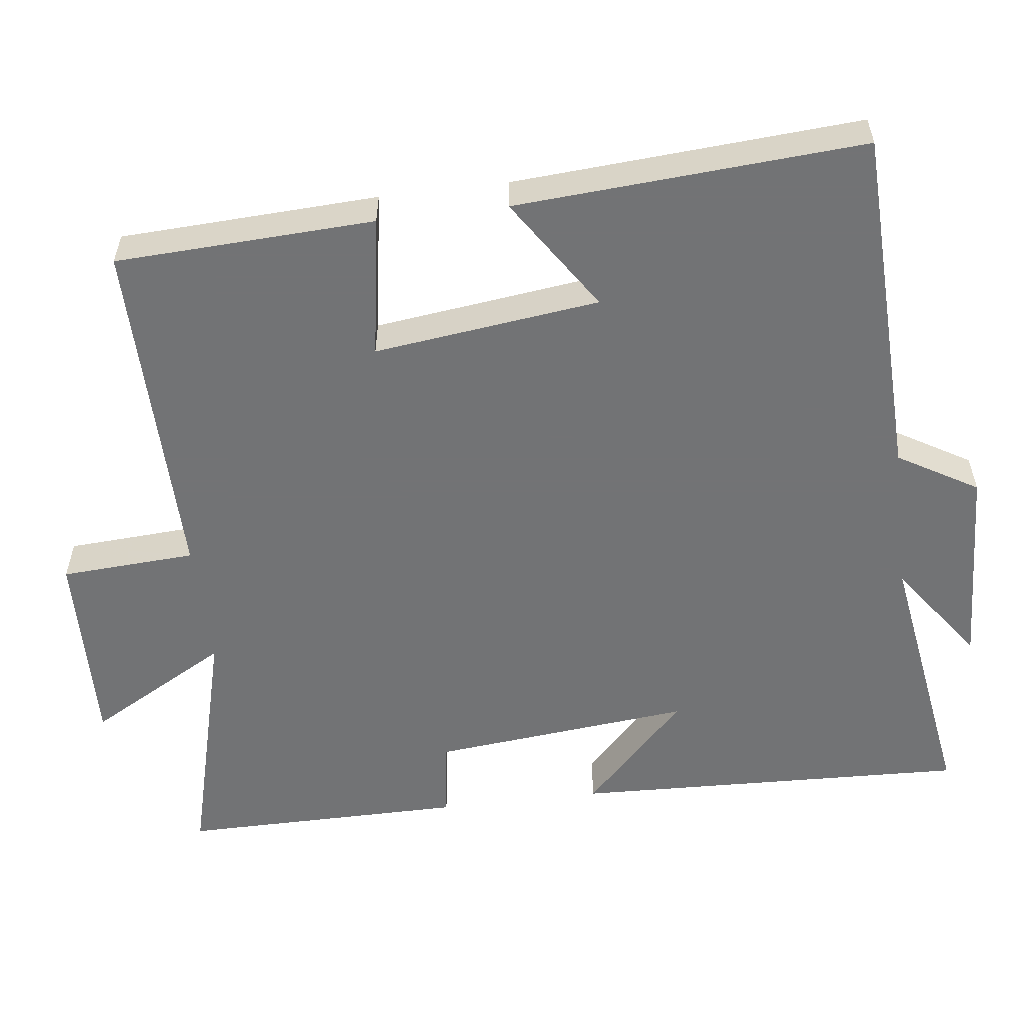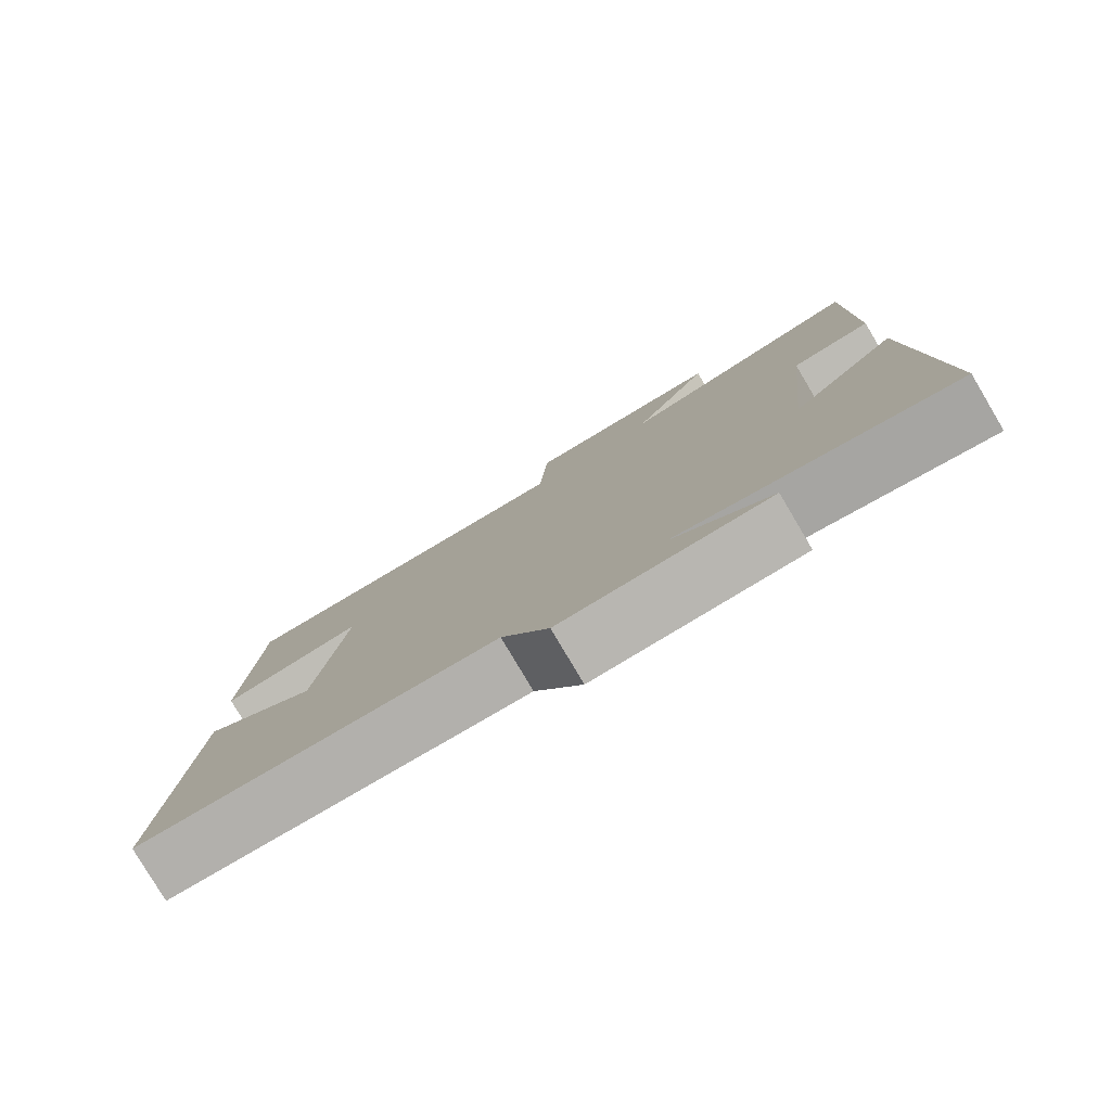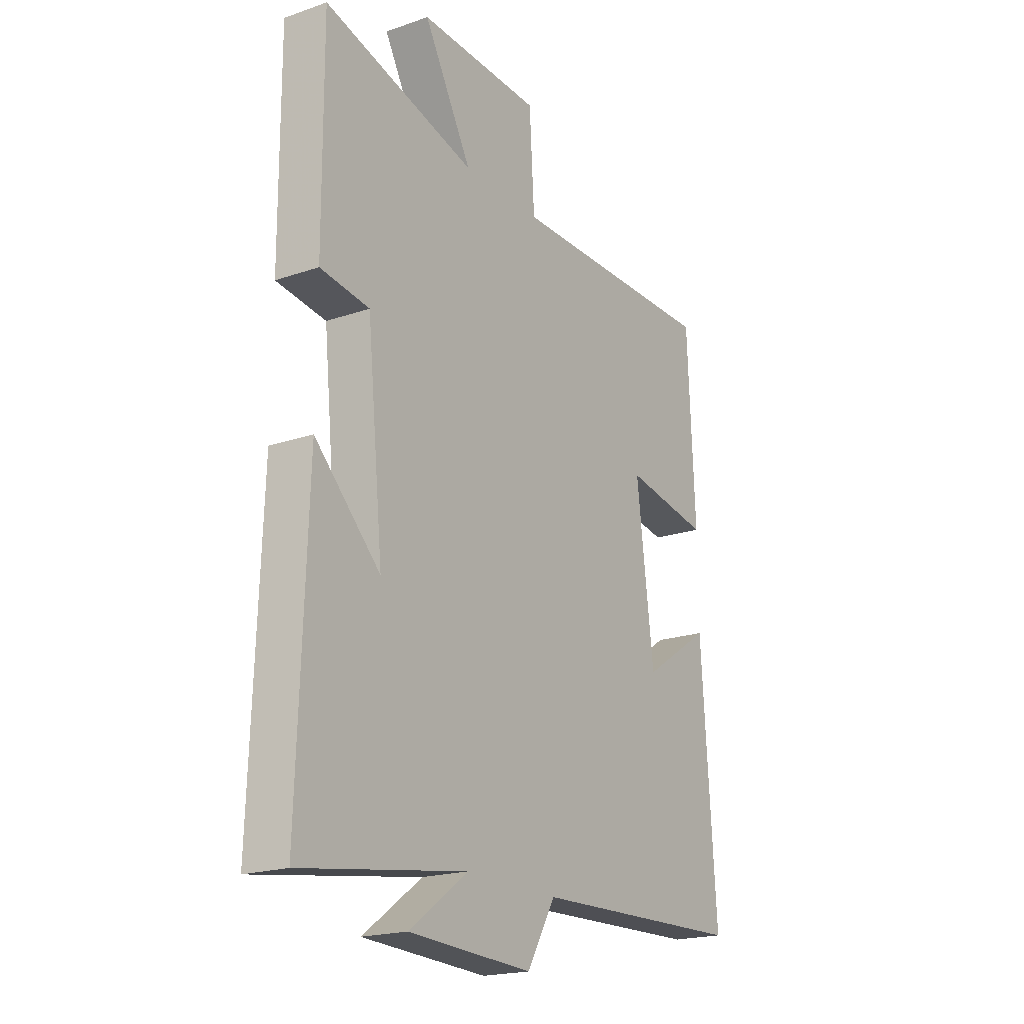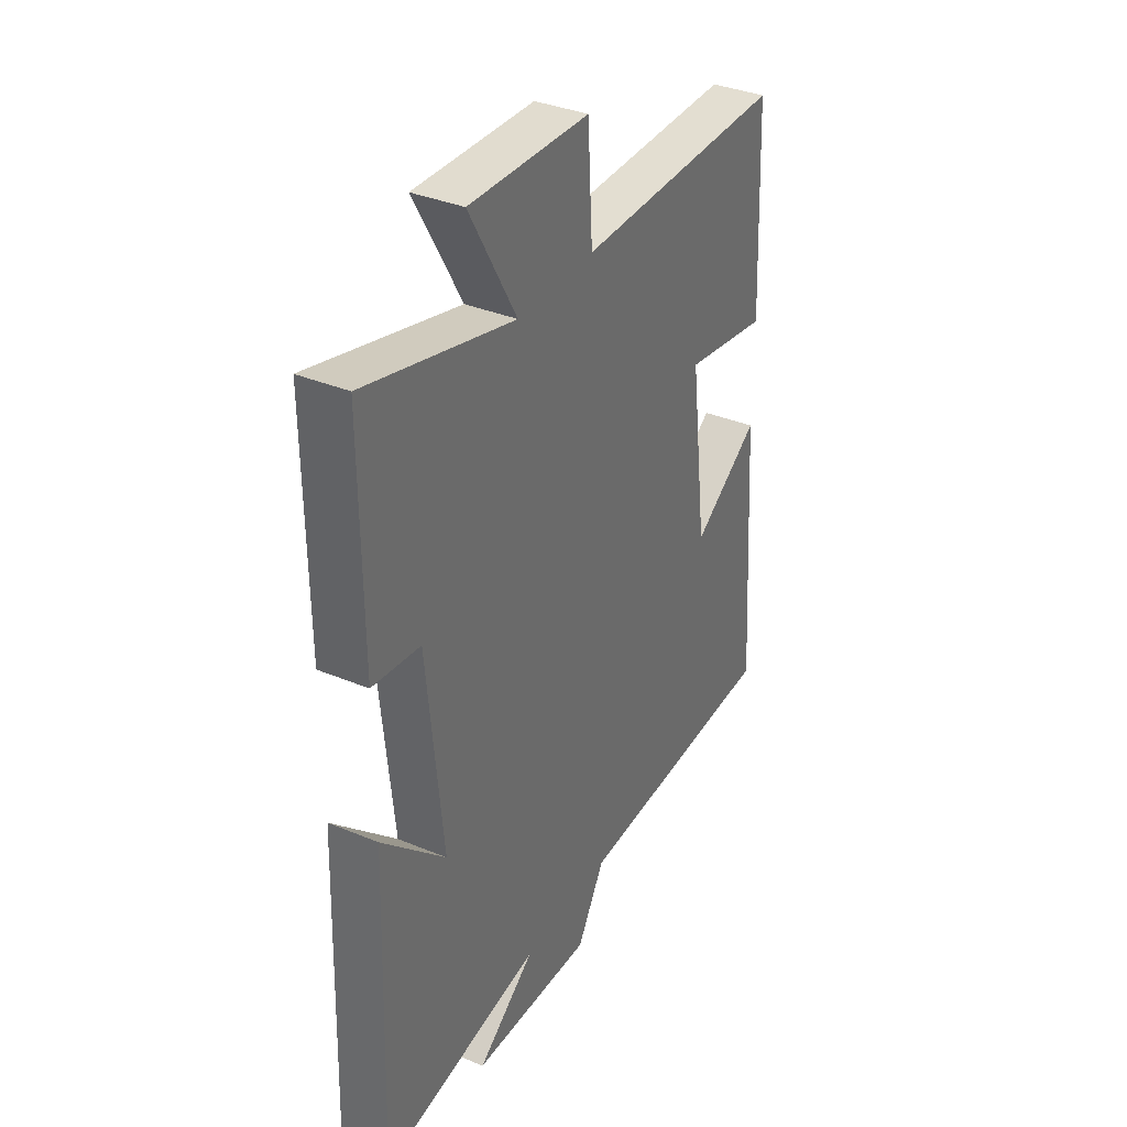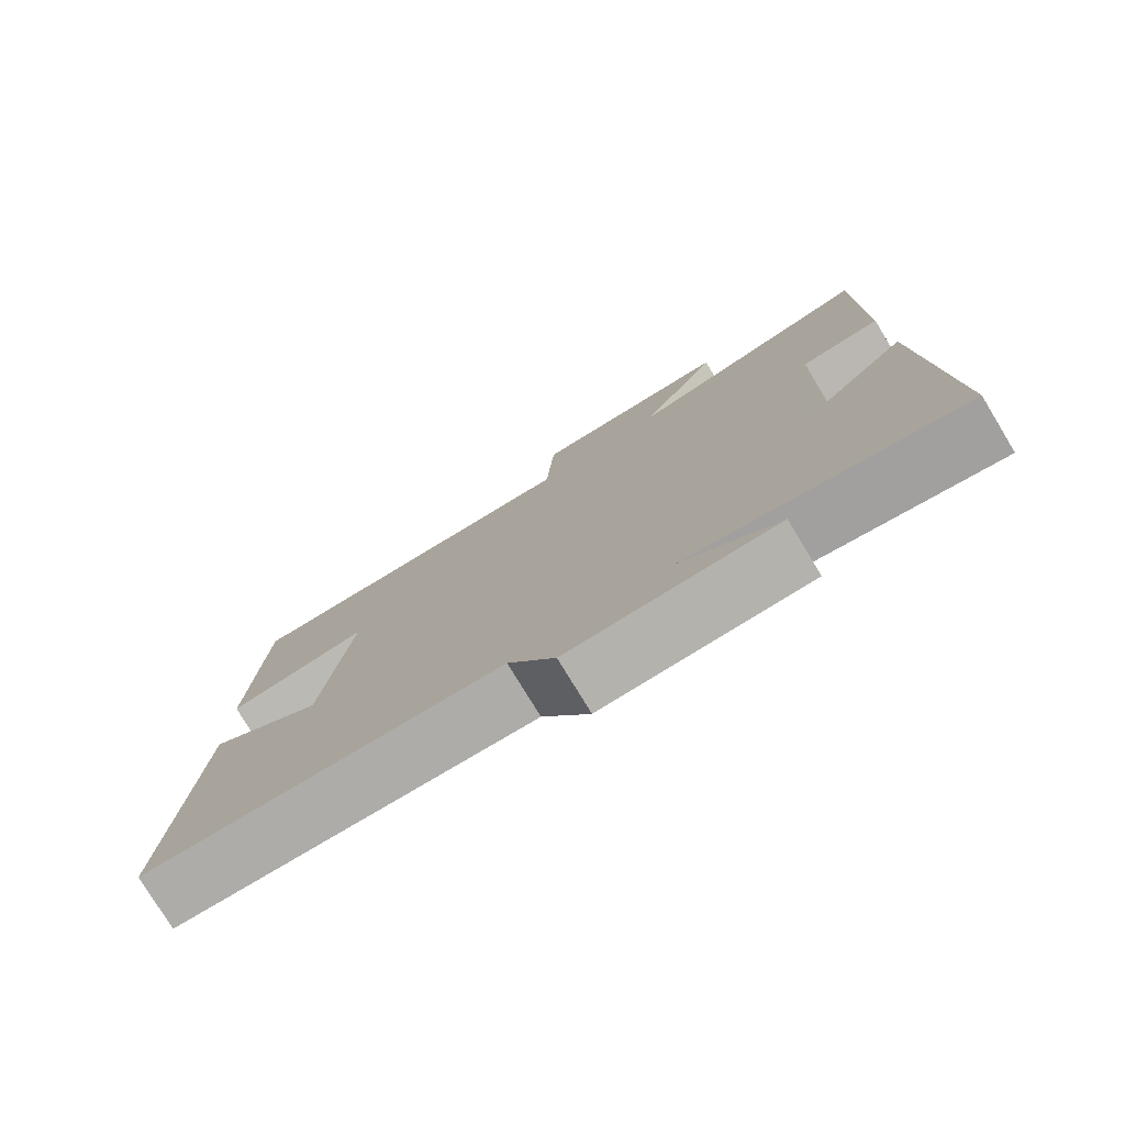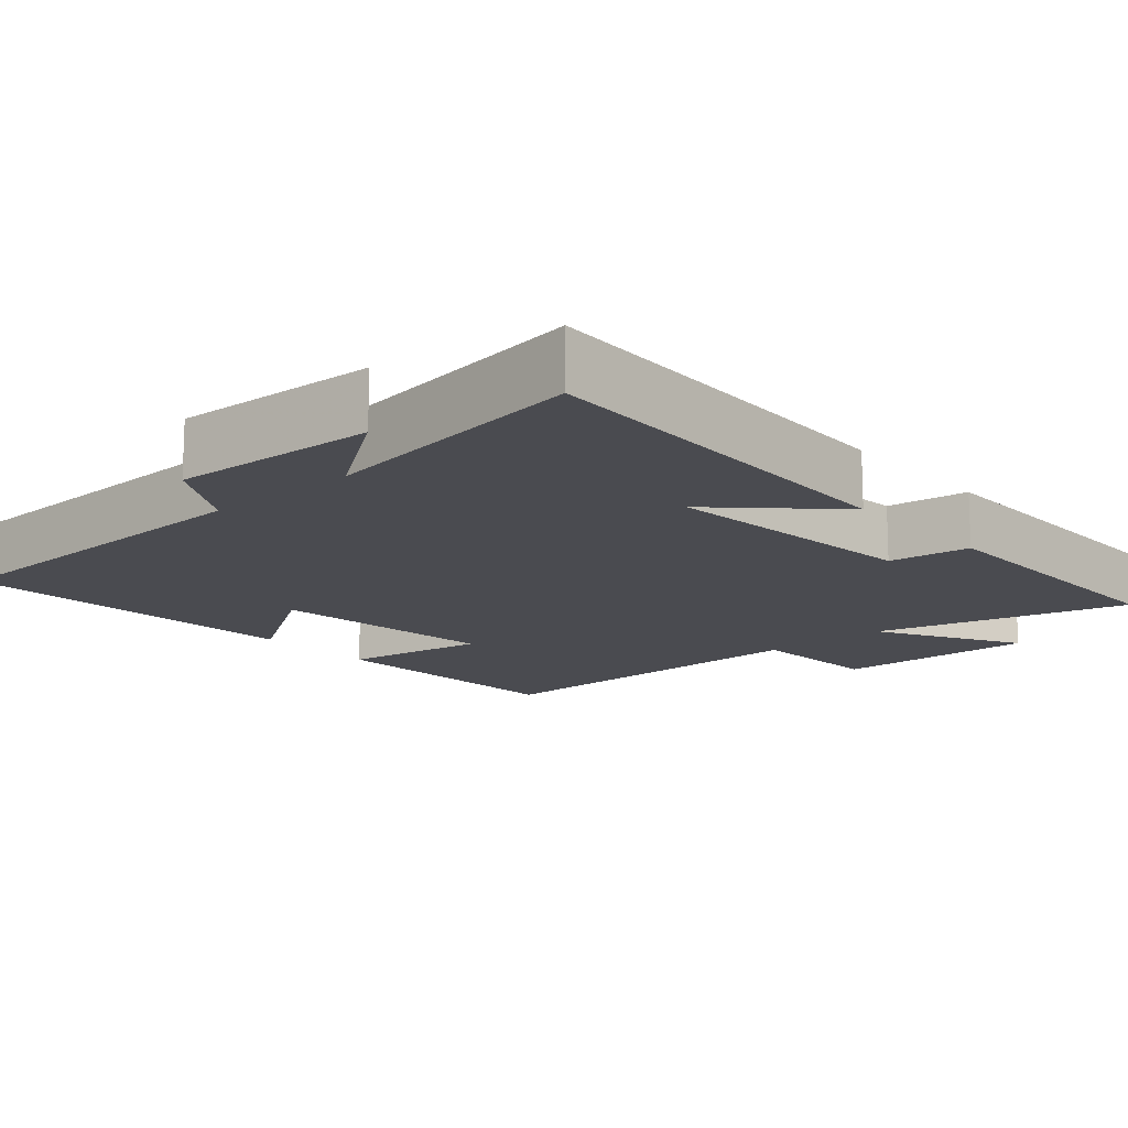
<metadata>
{"format":"obj","ext":"obj","renderer":"f3d","projection":"perspective","resolution":1024,"background":"white","views":[{"elev":-55.9,"azim":97.0,"up":"+Y"},{"elev":-80.0,"azim":-149.3,"up":"+Z"},{"elev":-20.1,"azim":-57.6,"up":"+Z"},{"elev":35.8,"azim":-61.3,"up":"+Z"},{"elev":-78.0,"azim":-148.7,"up":"+Z"},{"elev":-14.6,"azim":-138.8,"up":"+Y"}]}
</metadata>
<code>
v 0.484 0.07 0.505
v 0.5 0.07 0.157
v 0.309 0.07 0.188
v 0.347 0.07 -0.116
v 0.5 0.07 -0.015
v 0.532 0.07 -0.483
v 0.055 0.07 -0.5
v -0.008 0.07 -0.607
v -0.284 0.07 -0.595
v -0.153 0.07 -0.5
v -0.519 0.07 -0.557
v -0.5 0.07 -0.021
v -0.355 0.07 -0.161
v -0.391 0.07 0.191
v -0.5 0.07 0.205
v -0.502 0.07 0.589
v -0.164 0.07 0.5
v -0.271 0.07 0.69
v 0.001 0.07 0.682
v 0.012 0.07 0.5
v 0.484 0 0.505
v 0.5 0 0.157
v 0.309 0 0.188
v 0.347 0 -0.116
v 0.5 0 -0.015
v 0.532 0 -0.483
v 0.055 0 -0.5
v -0.008 0 -0.607
v -0.284 0 -0.595
v -0.153 0 -0.5
v -0.519 0 -0.557
v -0.5 0 -0.021
v -0.355 0 -0.161
v -0.391 0 0.191
v -0.5 0 0.205
v -0.502 0 0.589
v -0.164 0 0.5
v -0.271 0 0.69
v 0.001 0 0.682
v 0.012 0 0.5
f 17 18 19 20
f 14 15 16 17
f 13 14 17 20
f 10 11 12 13
f 10 13 20 1
f 7 8 9 10
f 4 5 6 7
f 3 4 7 10
f 1 2 3
f 1 3 10
f 40 39 38 37
f 37 36 35 34
f 40 37 34 33
f 33 32 31 30
f 21 40 33 30
f 30 29 28 27
f 27 26 25 24
f 30 27 24 23
f 23 22 21
f 30 23 21
f 1 21 22 2
f 2 22 23 3
f 3 23 24 4
f 4 24 25 5
f 5 25 26 6
f 6 26 27 7
f 7 27 28 8
f 8 28 29 9
f 9 29 30 10
f 10 30 31 11
f 11 31 32 12
f 12 32 33 13
f 13 33 34 14
f 14 34 35 15
f 15 35 36 16
f 16 36 37 17
f 17 37 38 18
f 18 38 39 19
f 19 39 40 20
f 20 40 21 1

</code>
